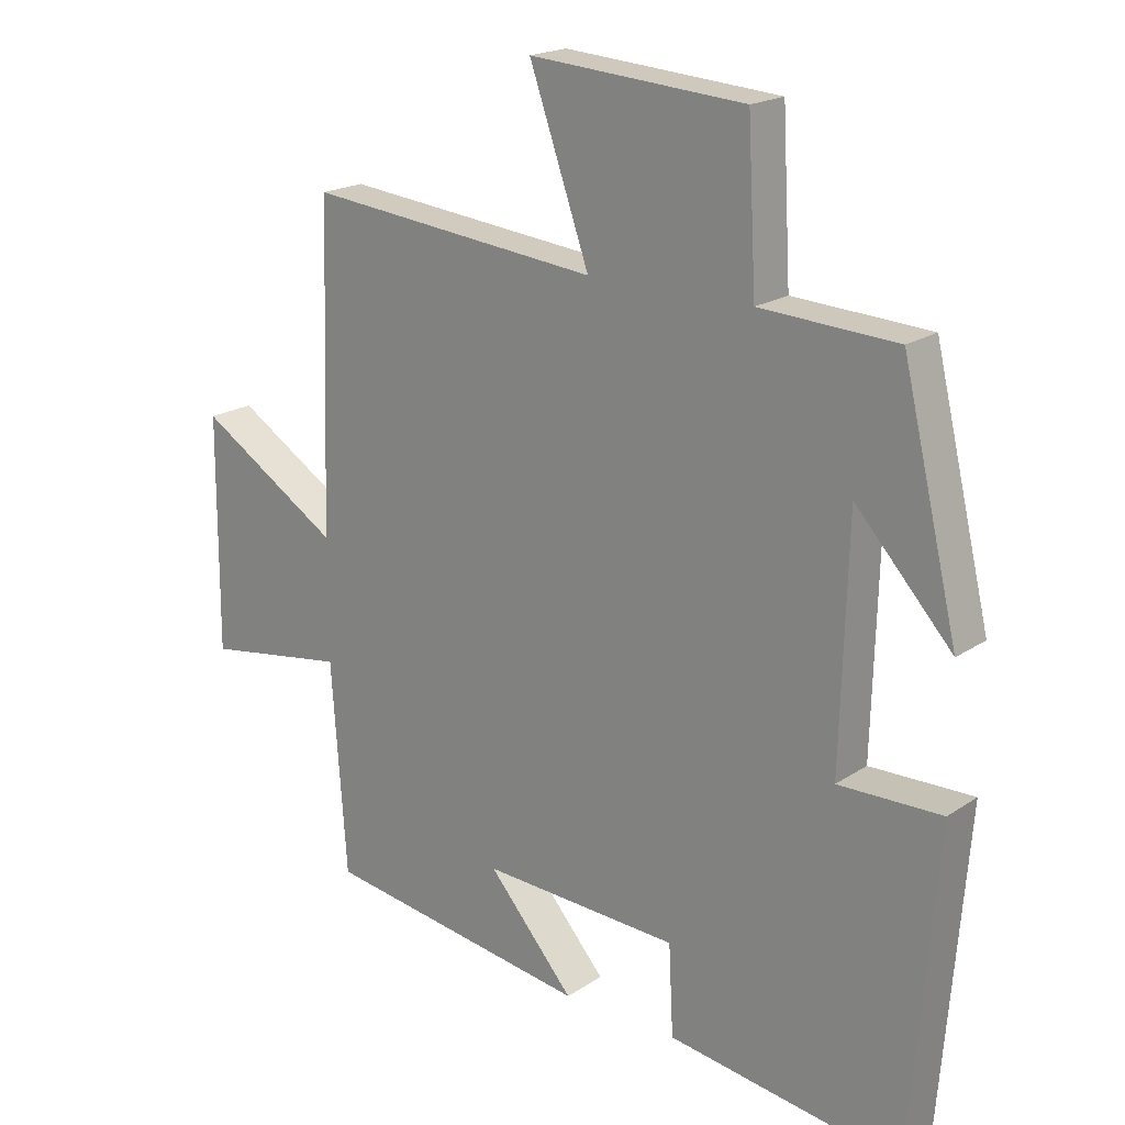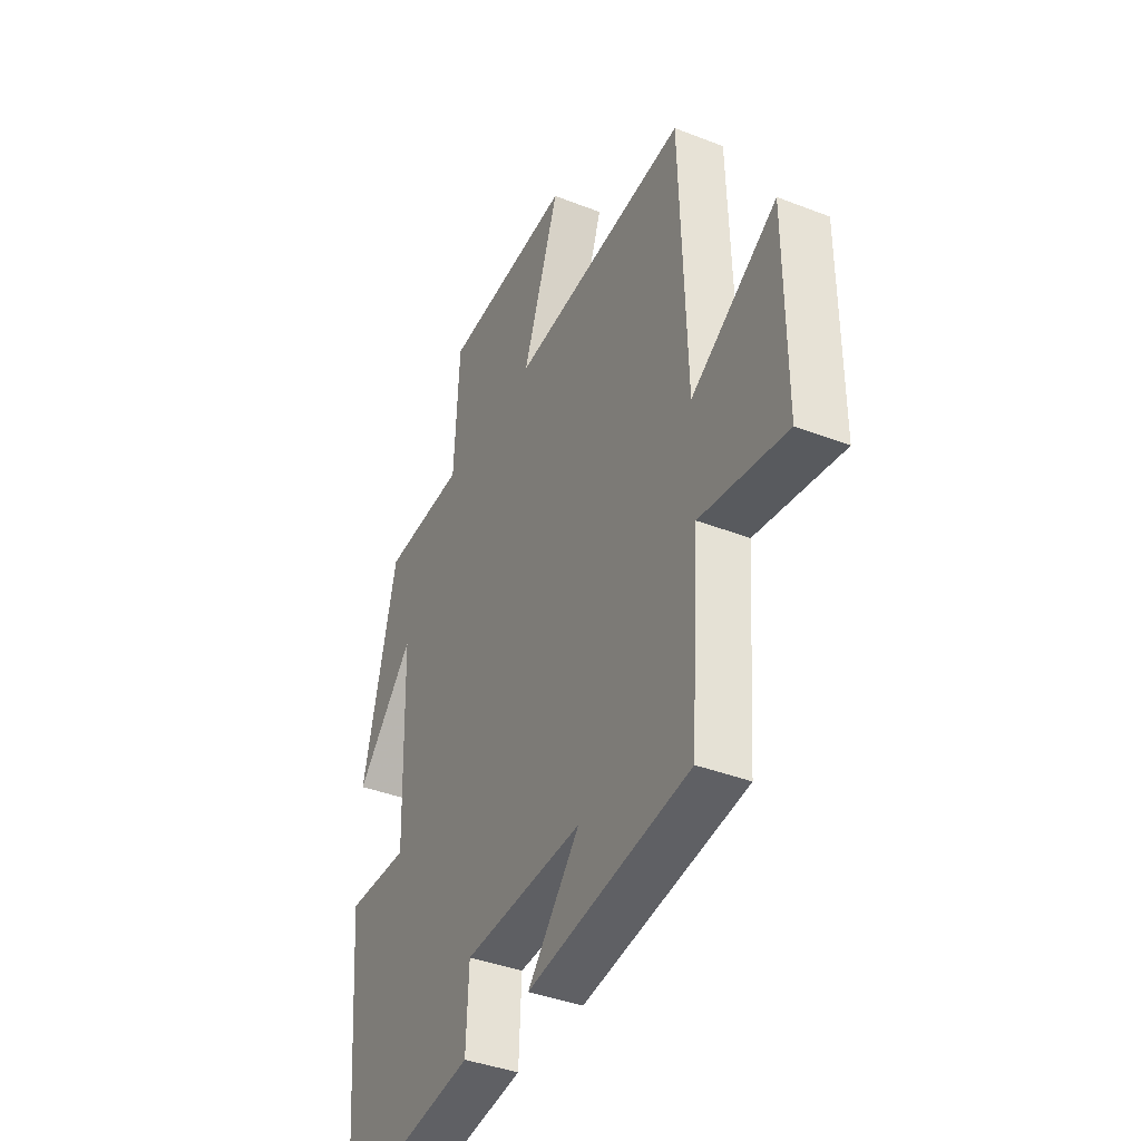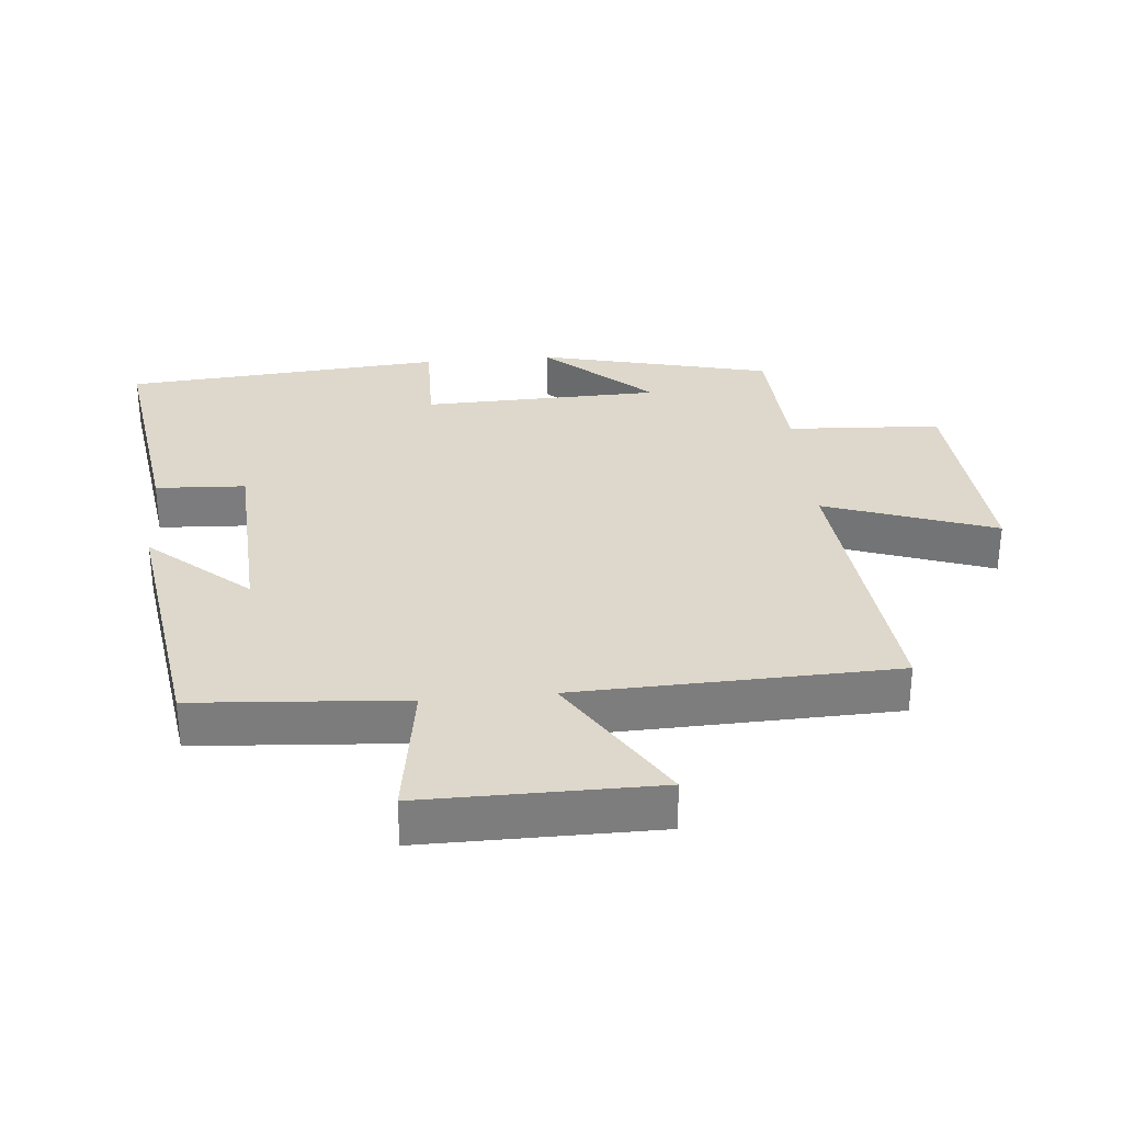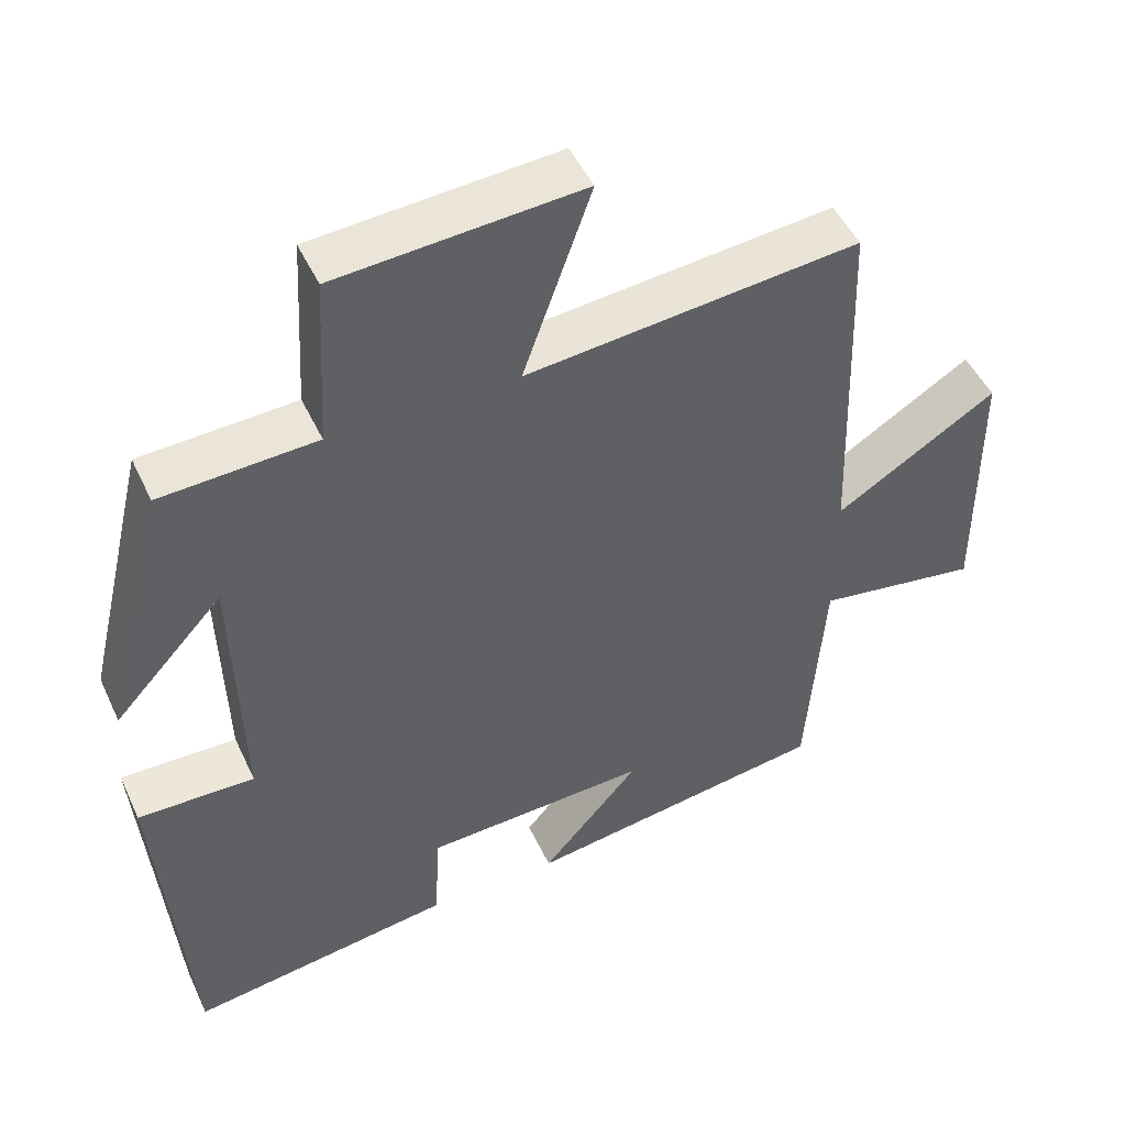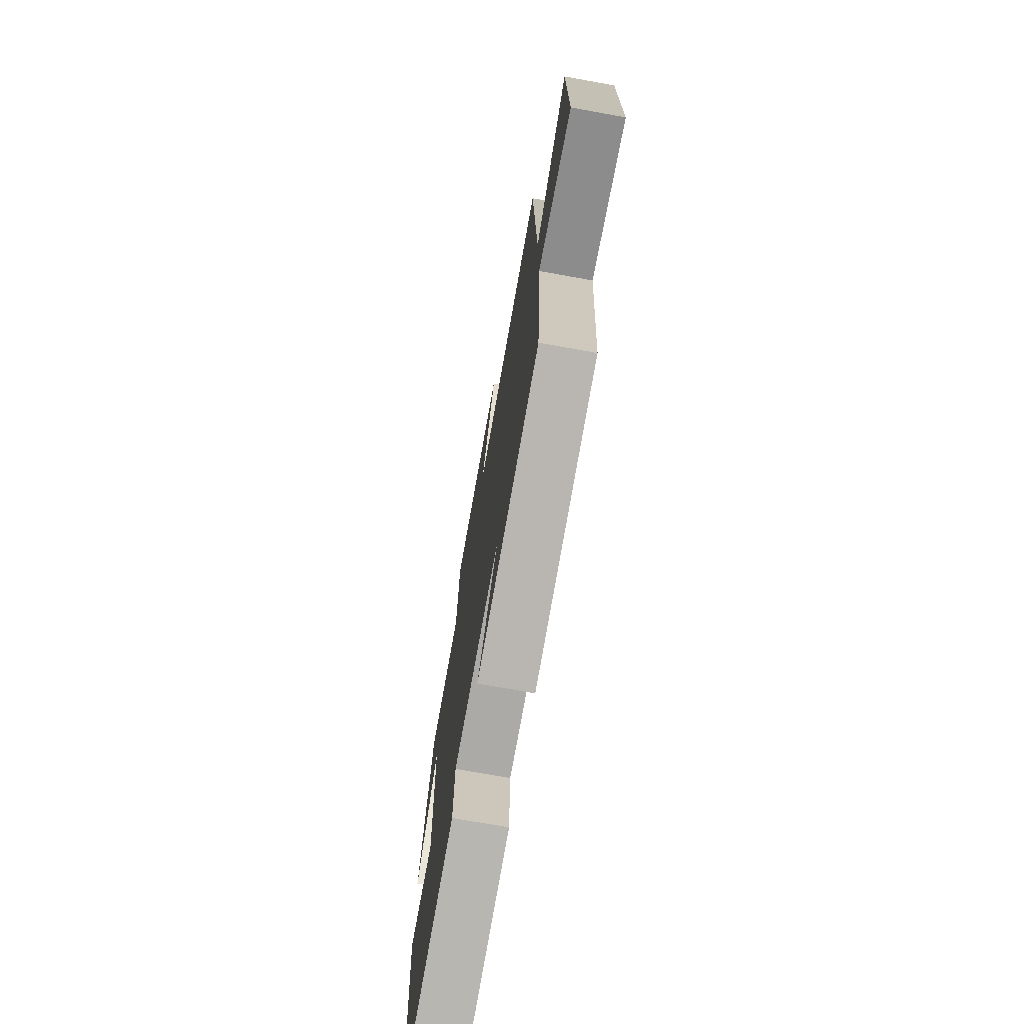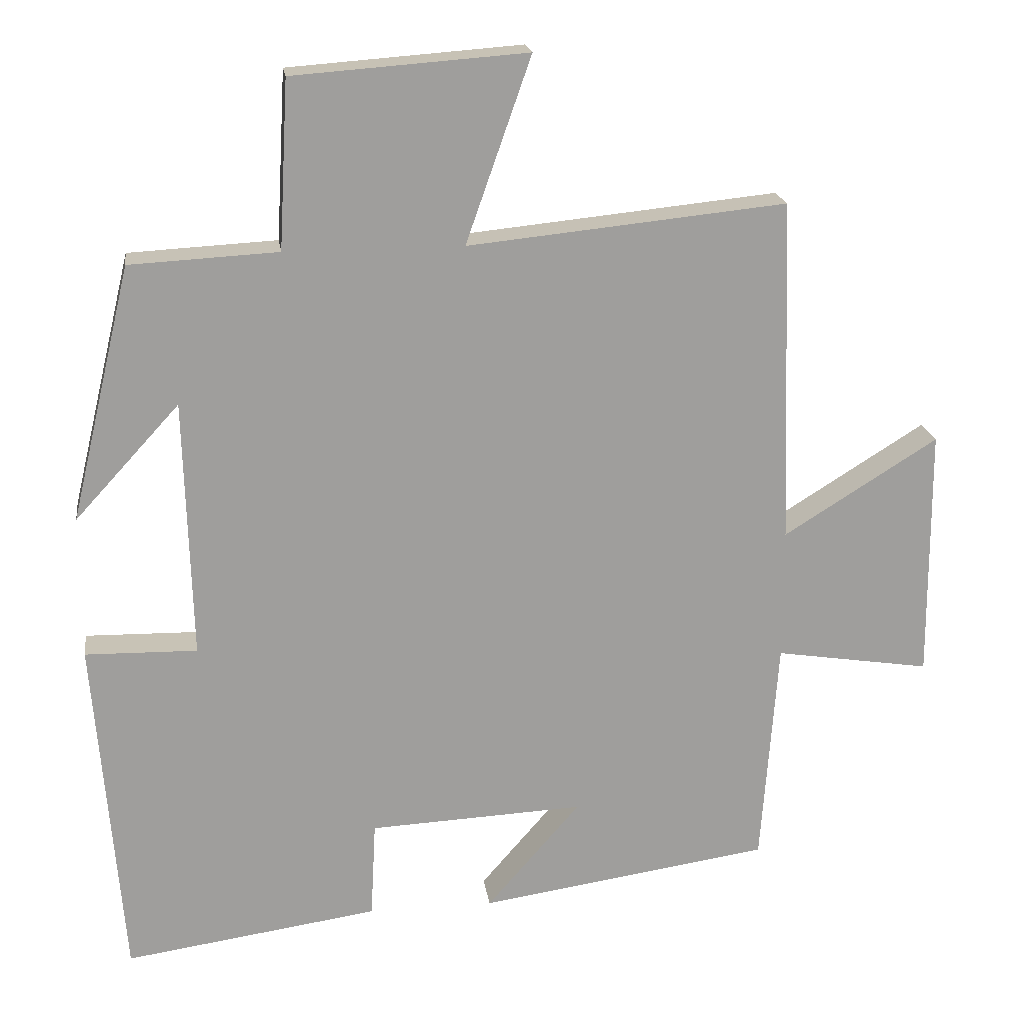
<metadata>
{"format":"obj","ext":"obj","renderer":"f3d","projection":"perspective","resolution":1024,"background":"white","views":[{"elev":19.5,"azim":39.2,"up":"+Z"},{"elev":-39.0,"azim":-116.0,"up":"+Z"},{"elev":31.3,"azim":-95.2,"up":"+Y"},{"elev":48.5,"azim":155.7,"up":"+Z"},{"elev":-73.3,"azim":-100.2,"up":"+Z"},{"elev":19.4,"azim":172.0,"up":"+Z"}]}
</metadata>
<code>
v -0.484 0.07 0.545
v -0.04 0.07 0.5
v -0.131 0.07 0.758
v 0.195 0.07 0.734
v 0.208 0.07 0.5
v 0.415 0.07 0.489
v 0.5 0.07 0.134
v 0.354 0.07 0.293
v 0.344 0.07 -0.069
v 0.5 0.07 -0.066
v 0.461 0.07 -0.551
v 0.106 0.07 -0.5
v 0.099 0.07 -0.364
v -0.201 0.07 -0.35
v -0.07 0.07 -0.5
v -0.477 0.07 -0.44
v -0.5 0.07 -0.122
v -0.717 0.07 -0.156
v -0.715 0.07 0.196
v -0.5 0.07 0.062
v -0.484 0 0.545
v -0.04 0 0.5
v -0.131 0 0.758
v 0.195 0 0.734
v 0.208 0 0.5
v 0.415 0 0.489
v 0.5 0 0.134
v 0.354 0 0.293
v 0.344 0 -0.069
v 0.5 0 -0.066
v 0.461 0 -0.551
v 0.106 0 -0.5
v 0.099 0 -0.364
v -0.201 0 -0.35
v -0.07 0 -0.5
v -0.477 0 -0.44
v -0.5 0 -0.122
v -0.717 0 -0.156
v -0.715 0 0.196
v -0.5 0 0.062
f 17 18 19 20
f 17 20 1 2
f 14 15 16 17
f 13 14 17 2
f 11 12 13
f 10 11 13
f 9 10 13
f 8 9 13 2
f 5 6 7 8
f 5 8 2 3
f 3 4 5
f 40 39 38 37
f 22 21 40 37
f 37 36 35 34
f 22 37 34 33
f 33 32 31
f 33 31 30
f 33 30 29
f 22 33 29 28
f 28 27 26 25
f 23 22 28 25
f 25 24 23
f 1 21 22 2
f 2 22 23 3
f 3 23 24 4
f 4 24 25 5
f 5 25 26 6
f 6 26 27 7
f 7 27 28 8
f 8 28 29 9
f 9 29 30 10
f 10 30 31 11
f 11 31 32 12
f 12 32 33 13
f 13 33 34 14
f 14 34 35 15
f 15 35 36 16
f 16 36 37 17
f 17 37 38 18
f 18 38 39 19
f 19 39 40 20
f 20 40 21 1

</code>
